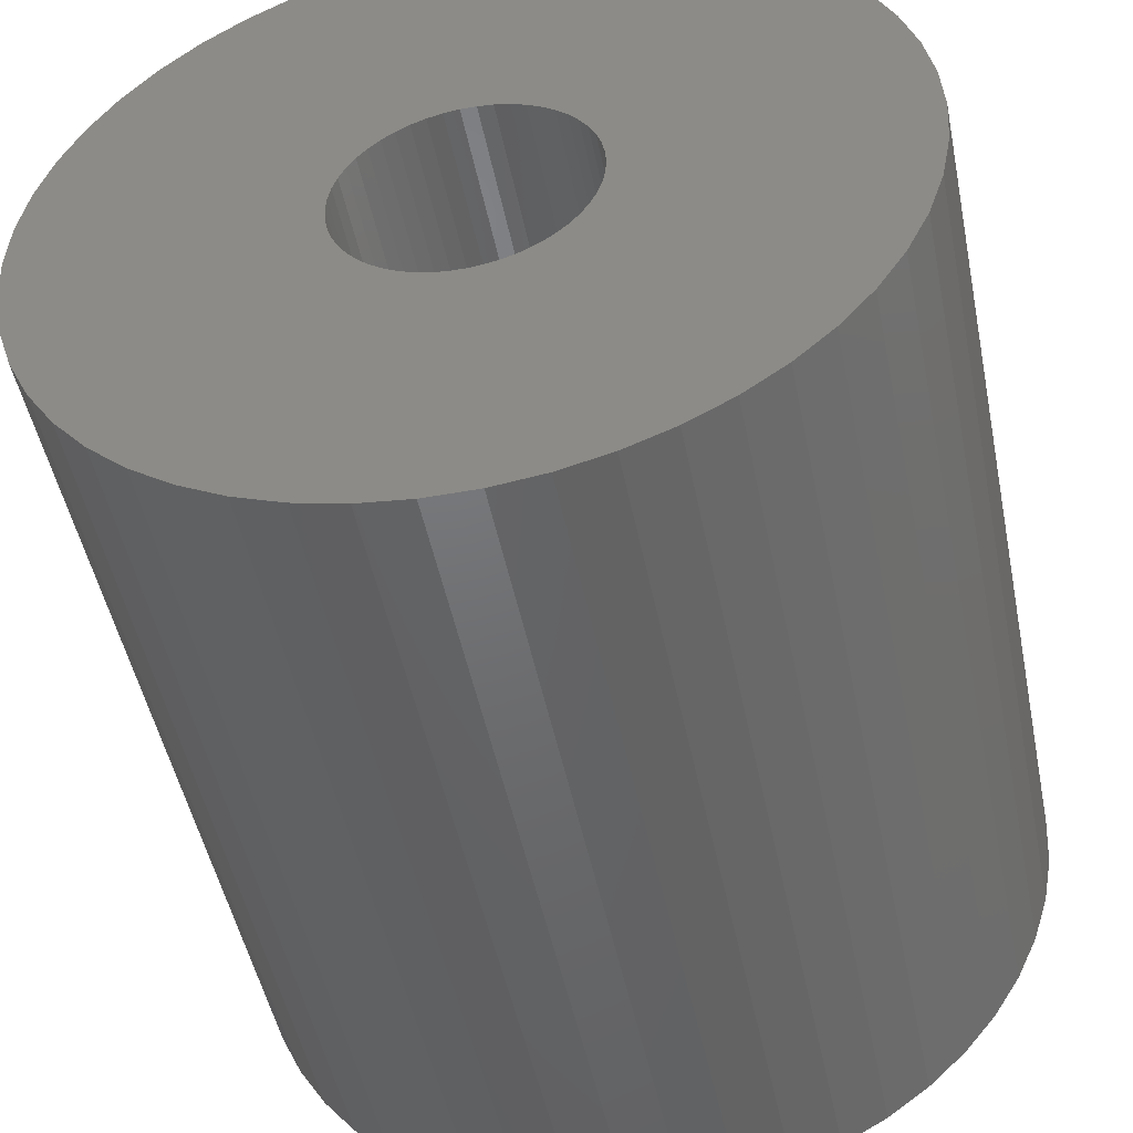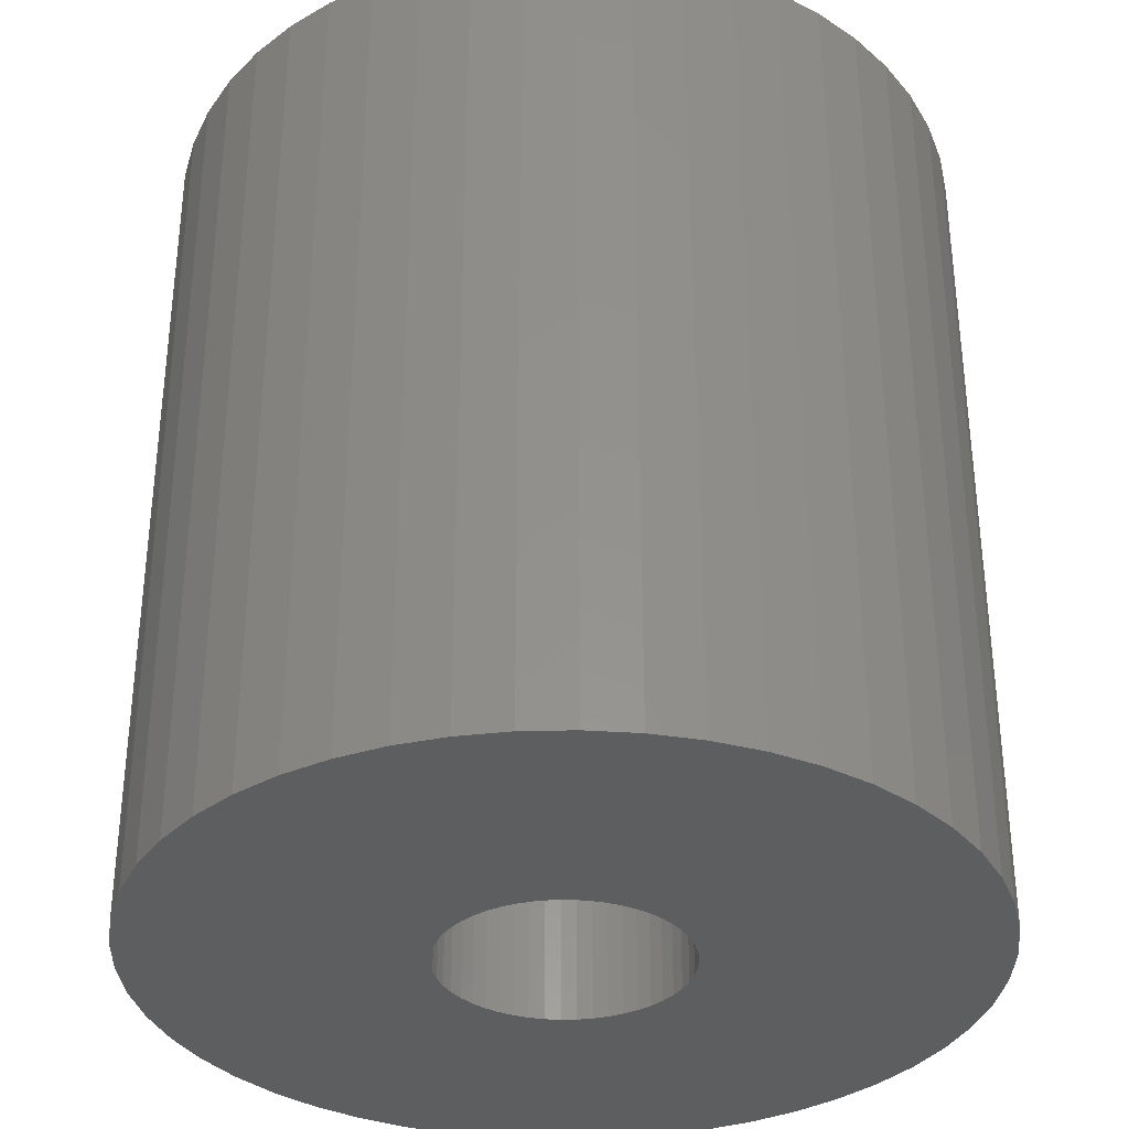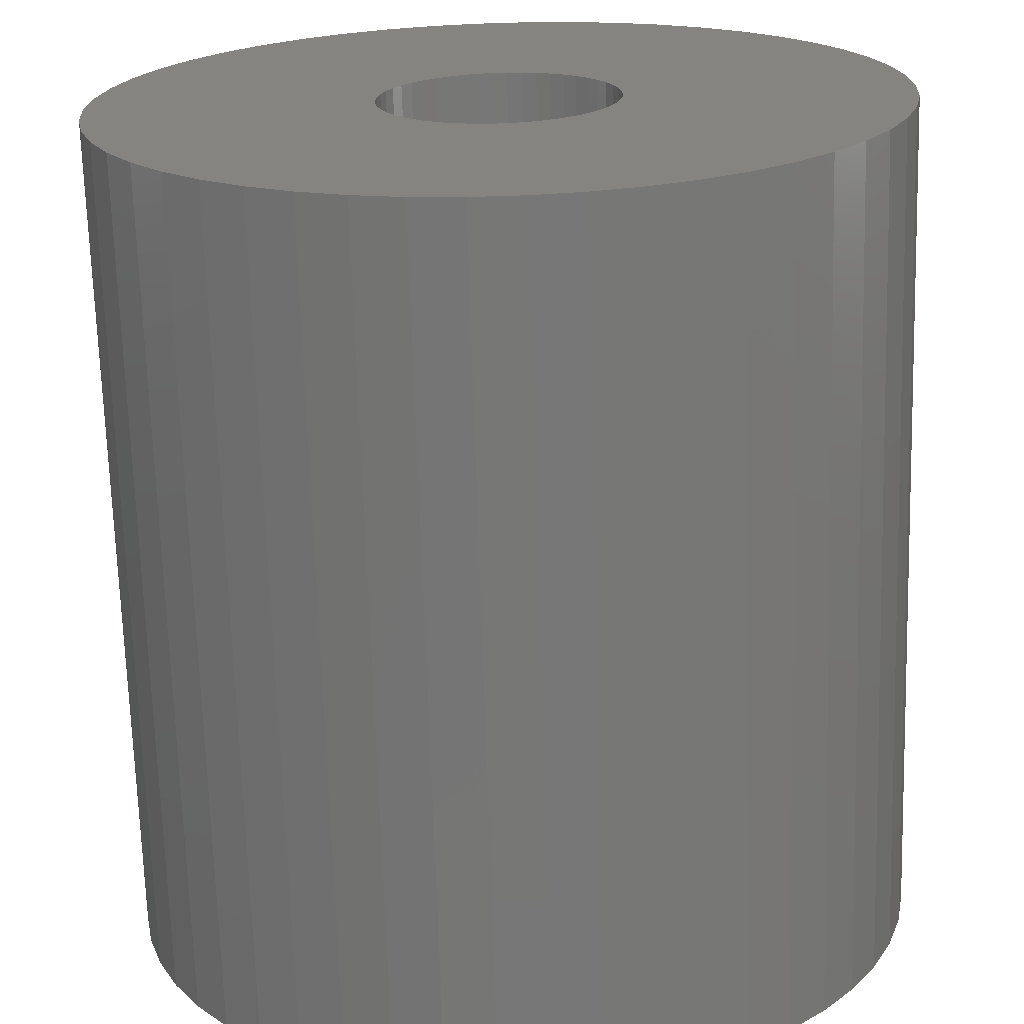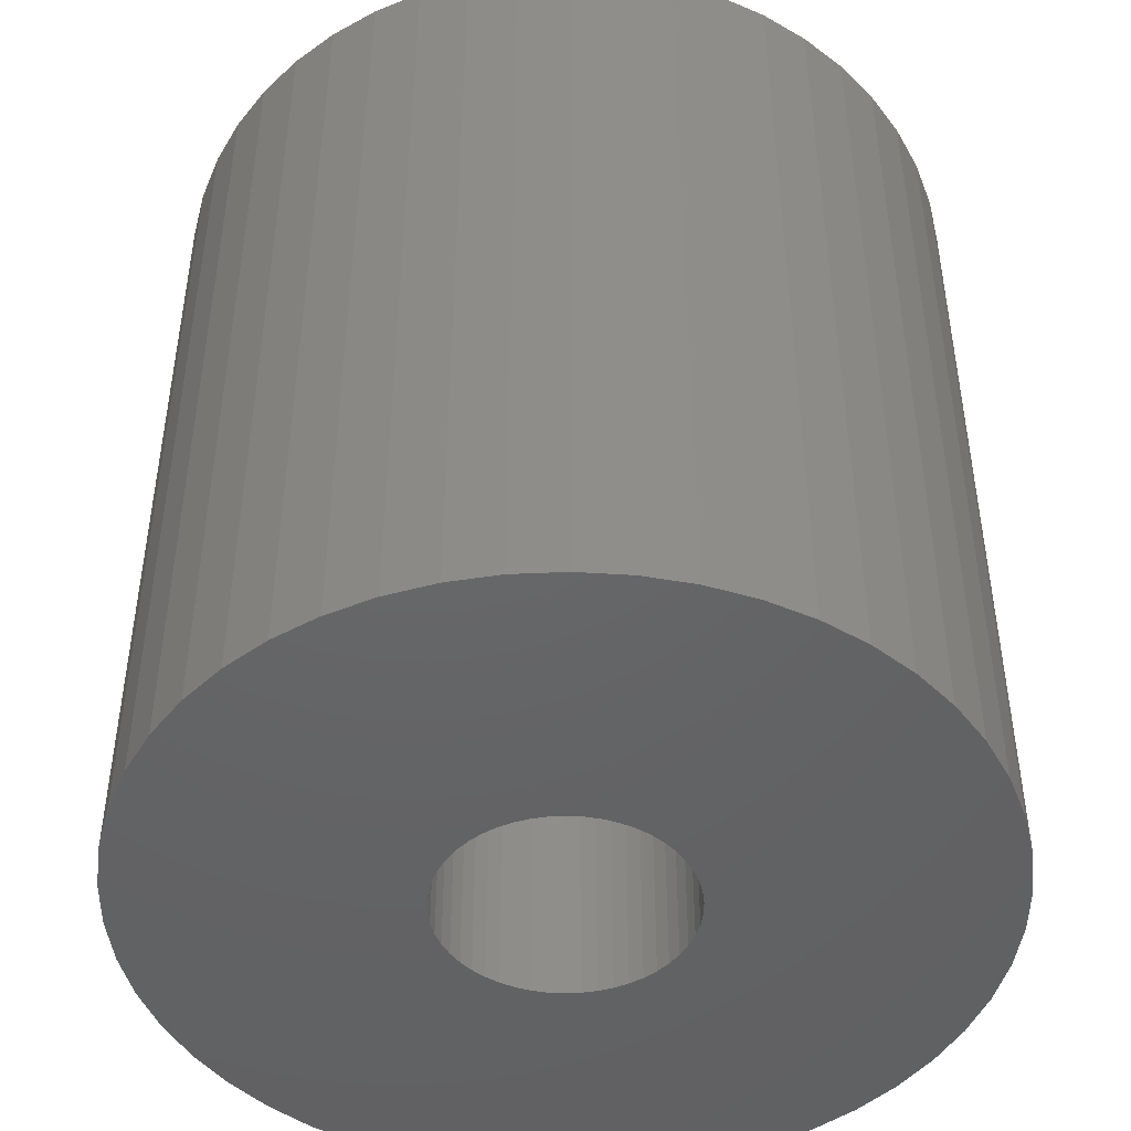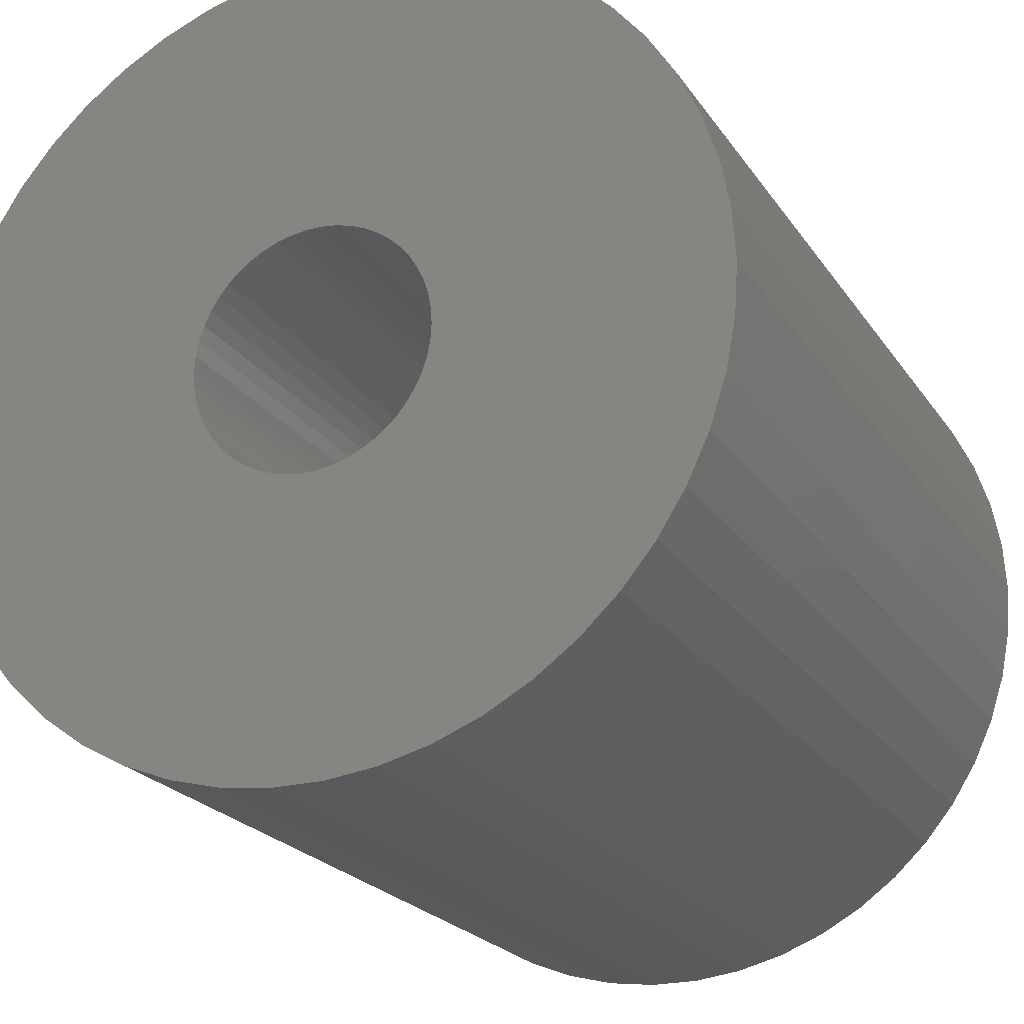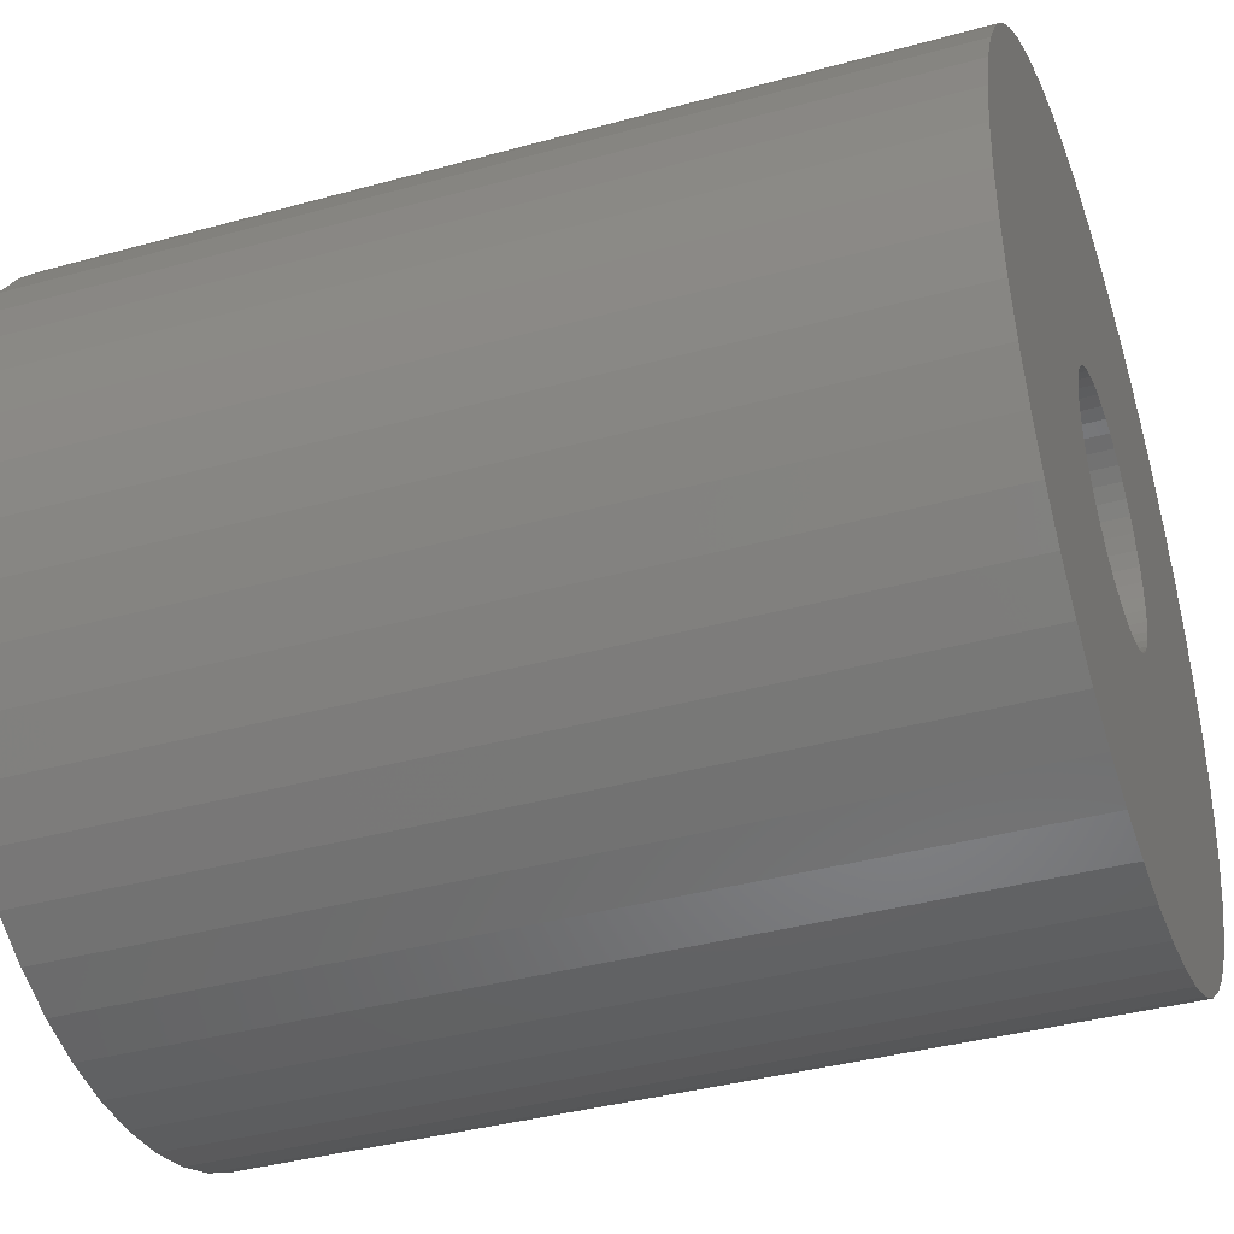
<metadata>
{"format":"stl","ext":"stl","renderer":"f3d","projection":"perspective","resolution":1024,"background":"white","views":[{"elev":-49.0,"azim":-168.6,"up":"+Y"},{"elev":-34.2,"azim":23.5,"up":"+Z"},{"elev":-69.6,"azim":-178.3,"up":"+Y"},{"elev":-46.3,"azim":-155.4,"up":"+Z"},{"elev":-22.0,"azim":-155.3,"up":"+Y"},{"elev":-38.7,"azim":109.2,"up":"+Y"}]}
</metadata>
<code>
# stl→obj: 200 verts, 400 faces
v 23.5 0 25
v 23.31 2.945 -25
v 23.31 2.945 25
v 23.5 0 -25
v -23.5 0 -25
v -23.31 2.945 25
v -23.31 2.945 -25
v -23.5 0 25
v 1.476 23.45 -25
v -1.476 23.45 25
v 1.476 23.45 25
v -1.476 23.45 -25
v -1.476 -23.45 -25
v 1.476 -23.45 25
v -1.476 -23.45 25
v 1.476 -23.45 -25
v 17.13 16.09 -25
v 14.98 18.11 25
v 17.13 16.09 25
v 14.98 18.11 -25
v -14.98 18.11 -25
v -17.13 16.09 25
v -14.98 18.11 25
v -17.13 16.09 -25
v -7.262 22.35 -25
v -10.01 21.26 25
v -7.262 22.35 25
v -10.01 21.26 -25
v 21.85 8.651 25
v 20.59 11.32 -25
v 20.59 11.32 25
v 21.85 8.651 -25
v 19.01 13.81 -25
v 19.01 13.81 25
v 10.01 21.26 -25
v 7.262 22.35 25
v 10.01 21.26 25
v 7.262 22.35 -25
v 12.59 19.84 -25
v 12.59 19.84 25
v -21.85 8.651 -25
v -20.59 11.32 25
v -20.59 11.32 -25
v -21.85 8.651 25
v -19.01 13.81 -25
v -19.01 13.81 25
v 7 0 25
v 6.945 0.8773 25
v 22.76 5.844 25
v 23.31 -2.945 25
v 6.78 1.741 25
v 6.945 -0.8773 25
v 6.508 2.577 25
v 22.76 -5.844 25
v 6.134 3.372 25
v 6.78 -1.741 25
v 5.663 4.114 25
v 21.85 -8.651 25
v 5.103 4.792 25
v 6.508 -2.577 25
v 4.462 5.394 25
v 20.59 -11.32 25
v 3.751 5.91 25
v 6.134 -3.372 25
v 2.98 6.334 25
v 19.01 -13.81 25
v 5.663 -4.114 25
v 2.163 6.657 25
v 4.403 23.08 25
v 1.312 6.876 25
v 0.4395 6.986 25
v -0.4395 6.986 25
v -1.312 6.876 25
v -4.403 23.08 25
v -2.163 6.657 25
v -2.98 6.334 25
v -3.751 5.91 25
v -12.59 19.84 25
v -4.462 5.394 25
v -5.103 4.792 25
v -5.663 4.114 25
v 17.13 -16.09 25
v 5.103 -4.792 25
v 14.98 -18.11 25
v 4.462 -5.394 25
v 12.59 -19.84 25
v 3.751 -5.91 25
v 10.01 -21.26 25
v 2.98 -6.334 25
v 7.262 -22.35 25
v 2.163 -6.657 25
v 4.403 -23.08 25
v 1.312 -6.876 25
v 0.4395 -6.986 25
v -0.4395 -6.986 25
v -1.312 -6.876 25
v -4.403 -23.08 25
v -2.163 -6.657 25
v -7.262 -22.35 25
v -2.98 -6.334 25
v -10.01 -21.26 25
v -3.751 -5.91 25
v -12.59 -19.84 25
v -4.462 -5.394 25
v -14.98 -18.11 25
v -5.103 -4.792 25
v -17.13 -16.09 25
v -5.663 -4.114 25
v -19.01 -13.81 25
v -6.134 -3.372 25
v -20.59 -11.32 25
v -6.508 -2.577 25
v -21.85 -8.651 25
v -6.78 -1.741 25
v -22.76 -5.844 25
v -6.945 -0.8773 25
v -23.31 -2.945 25
v -7 0 25
v -6.134 3.372 25
v -6.508 2.577 25
v -6.78 1.741 25
v -22.76 5.844 25
v -6.945 0.8773 25
v -4.403 23.08 -25
v 21.85 -8.651 -25
v 20.59 -11.32 -25
v 7 0 -25
v 23.31 -2.945 -25
v 6.945 -0.8773 -25
v 22.76 -5.844 -25
v 6.78 -1.741 -25
v 6.945 0.8773 -25
v 6.508 -2.577 -25
v 22.76 5.844 -25
v 6.134 -3.372 -25
v 19.01 -13.81 -25
v 6.78 1.741 -25
v 5.663 -4.114 -25
v 17.13 -16.09 -25
v 5.103 -4.792 -25
v 14.98 -18.11 -25
v 6.508 2.577 -25
v 4.462 -5.394 -25
v 12.59 -19.84 -25
v 3.751 -5.91 -25
v 10.01 -21.26 -25
v 6.134 3.372 -25
v 2.98 -6.334 -25
v 7.262 -22.35 -25
v 5.663 4.114 -25
v 2.163 -6.657 -25
v 4.403 -23.08 -25
v 1.312 -6.876 -25
v 0.4395 -6.986 -25
v -0.4395 -6.986 -25
v -1.312 -6.876 -25
v -4.403 -23.08 -25
v -2.163 -6.657 -25
v -7.262 -22.35 -25
v -2.98 -6.334 -25
v -10.01 -21.26 -25
v -3.751 -5.91 -25
v -12.59 -19.84 -25
v -4.462 -5.394 -25
v -14.98 -18.11 -25
v -5.103 -4.792 -25
v -17.13 -16.09 -25
v -19.01 -13.81 -25
v -5.663 -4.114 -25
v 5.103 4.792 -25
v 4.462 5.394 -25
v 3.751 5.91 -25
v 2.98 6.334 -25
v 2.163 6.657 -25
v 4.403 23.08 -25
v 1.312 6.876 -25
v 0.4395 6.986 -25
v -0.4395 6.986 -25
v -1.312 6.876 -25
v -2.163 6.657 -25
v -2.98 6.334 -25
v -3.751 5.91 -25
v -12.59 19.84 -25
v -4.462 5.394 -25
v -5.103 4.792 -25
v -5.663 4.114 -25
v -6.134 3.372 -25
v -6.508 2.577 -25
v -6.78 1.741 -25
v -22.76 5.844 -25
v -6.945 0.8773 -25
v -7 0 -25
v -6.134 -3.372 -25
v -20.59 -11.32 -25
v -6.508 -2.577 -25
v -21.85 -8.651 -25
v -6.78 -1.741 -25
v -22.76 -5.844 -25
v -6.945 -0.8773 -25
v -23.31 -2.945 -25
f 1 2 3
f 2 1 4
f 5 6 7
f 6 5 8
f 9 10 11
f 10 9 12
f 13 14 15
f 14 13 16
f 17 18 19
f 18 17 20
f 21 22 23
f 22 21 24
f 25 26 27
f 26 25 28
f 29 30 31
f 30 29 32
f 31 33 34
f 33 31 30
f 35 36 37
f 36 35 38
f 39 37 40
f 37 39 35
f 41 42 43
f 42 41 44
f 45 22 24
f 22 45 46
f 47 1 3
f 48 3 49
f 1 47 50
f 51 49 29
f 52 50 47
f 53 29 31
f 50 52 54
f 55 31 34
f 56 54 52
f 57 34 19
f 54 56 58
f 59 19 18
f 60 58 56
f 61 18 40
f 58 60 62
f 63 40 37
f 64 62 60
f 65 37 36
f 62 64 66
f 67 66 64
f 3 48 47
f 49 51 48
f 29 53 51
f 31 55 53
f 34 57 55
f 19 59 57
f 18 61 59
f 68 36 69
f 40 63 61
f 37 65 63
f 36 68 65
f 70 69 11
f 69 70 68
f 11 71 70
f 11 72 71
f 10 72 11
f 72 10 73
f 74 73 10
f 73 74 75
f 27 75 74
f 75 27 76
f 26 76 27
f 76 26 77
f 78 77 26
f 77 78 79
f 23 79 78
f 79 23 80
f 22 80 23
f 46 81 22
f 80 22 81
f 66 67 82
f 83 82 67
f 82 83 84
f 85 84 83
f 84 85 86
f 87 86 85
f 86 87 88
f 89 88 87
f 88 89 90
f 91 90 89
f 90 91 92
f 93 92 91
f 92 93 14
f 94 14 93
f 95 14 94
f 15 95 96
f 95 15 14
f 97 96 98
f 99 98 100
f 101 100 102
f 96 97 15
f 103 102 104
f 105 104 106
f 107 106 108
f 109 108 110
f 111 110 112
f 113 112 114
f 115 114 116
f 98 99 97
f 117 116 118
f 81 46 119
f 42 119 46
f 100 101 99
f 119 42 120
f 102 103 101
f 44 120 42
f 104 105 103
f 120 44 121
f 106 107 105
f 122 121 44
f 108 109 107
f 121 122 123
f 110 111 109
f 6 123 122
f 112 113 111
f 123 6 118
f 114 115 113
f 8 118 6
f 116 117 115
f 118 8 117
f 124 27 74
f 27 124 25
f 62 125 58
f 125 62 126
f 127 4 128
f 129 128 130
f 4 127 2
f 131 130 125
f 132 2 127
f 133 125 126
f 2 132 134
f 135 126 136
f 137 134 132
f 138 136 139
f 134 137 32
f 140 139 141
f 142 32 137
f 143 141 144
f 32 142 30
f 145 144 146
f 147 30 142
f 148 146 149
f 30 147 33
f 150 33 147
f 128 129 127
f 130 131 129
f 125 133 131
f 126 135 133
f 136 138 135
f 139 140 138
f 141 143 140
f 151 149 152
f 144 145 143
f 146 148 145
f 149 151 148
f 153 152 16
f 152 153 151
f 16 154 153
f 16 155 154
f 13 155 16
f 155 13 156
f 157 156 13
f 156 157 158
f 159 158 157
f 158 159 160
f 161 160 159
f 160 161 162
f 163 162 161
f 162 163 164
f 165 164 163
f 164 165 166
f 167 166 165
f 168 169 167
f 166 167 169
f 33 150 17
f 170 17 150
f 17 170 20
f 171 20 170
f 20 171 39
f 172 39 171
f 39 172 35
f 173 35 172
f 35 173 38
f 174 38 173
f 38 174 175
f 176 175 174
f 175 176 9
f 177 9 176
f 178 9 177
f 12 178 179
f 178 12 9
f 124 179 180
f 25 180 181
f 28 181 182
f 179 124 12
f 183 182 184
f 21 184 185
f 24 185 186
f 45 186 187
f 43 187 188
f 41 188 189
f 190 189 191
f 180 25 124
f 7 191 192
f 169 168 193
f 194 193 168
f 181 28 25
f 193 194 195
f 182 183 28
f 196 195 194
f 184 21 183
f 195 196 197
f 185 24 21
f 198 197 196
f 186 45 24
f 197 198 199
f 187 43 45
f 200 199 198
f 188 41 43
f 199 200 192
f 189 190 41
f 5 192 200
f 191 7 190
f 192 5 7
f 49 32 29
f 32 49 134
f 3 134 49
f 134 3 2
f 34 17 19
f 17 34 33
f 38 69 36
f 69 38 175
f 175 11 69
f 11 175 9
f 20 40 18
f 40 20 39
f 43 46 45
f 46 43 42
f 190 44 41
f 44 190 122
f 7 122 190
f 122 7 6
f 28 78 26
f 78 28 183
f 183 23 78
f 23 183 21
f 12 74 10
f 74 12 124
f 50 4 1
f 4 50 128
f 82 136 66
f 136 82 139
f 194 113 196
f 113 194 111
f 167 109 168
f 109 167 107
f 146 86 88
f 86 146 144
f 66 126 62
f 126 66 136
f 54 128 50
f 128 54 130
f 58 130 54
f 130 58 125
f 198 117 200
f 117 198 115
f 200 8 5
f 8 200 117
f 196 115 198
f 115 196 113
f 141 82 84
f 82 141 139
f 149 88 90
f 88 149 146
f 152 90 92
f 90 152 149
f 16 92 14
f 92 16 152
f 157 15 97
f 15 157 13
f 161 99 101
f 99 161 159
f 159 97 99
f 97 159 157
f 168 111 194
f 111 168 109
f 144 84 86
f 84 144 141
f 163 101 103
f 101 163 161
f 165 103 105
f 103 165 163
f 167 105 107
f 105 167 165
f 127 48 132
f 48 127 47
f 118 191 123
f 191 118 192
f 178 71 72
f 71 178 177
f 154 95 94
f 95 154 155
f 140 85 83
f 85 140 143
f 171 59 61
f 59 171 170
f 185 79 80
f 79 185 184
f 181 75 76
f 75 181 180
f 142 55 147
f 55 142 53
f 132 51 137
f 51 132 48
f 174 65 68
f 65 174 173
f 173 63 65
f 63 173 172
f 120 187 119
f 187 120 188
f 119 186 81
f 186 119 187
f 121 188 120
f 188 121 189
f 184 77 79
f 77 184 182
f 180 73 75
f 73 180 179
f 137 53 142
f 53 137 51
f 150 59 170
f 59 150 57
f 147 57 150
f 57 147 55
f 176 68 70
f 68 176 174
f 177 70 71
f 70 177 176
f 172 61 63
f 61 172 171
f 81 185 80
f 185 81 186
f 123 189 121
f 189 123 191
f 182 76 77
f 76 182 181
f 179 72 73
f 72 179 178
f 129 47 127
f 47 129 52
f 135 60 133
f 60 135 64
f 110 195 112
f 195 110 193
f 143 87 85
f 87 143 145
f 148 91 89
f 91 148 151
f 112 197 114
f 197 112 195
f 145 89 87
f 89 145 148
f 151 93 91
f 93 151 153
f 153 94 93
f 94 153 154
f 133 56 131
f 56 133 60
f 131 52 129
f 52 131 56
f 138 64 135
f 64 138 67
f 140 67 138
f 67 140 83
f 155 96 95
f 96 155 156
f 164 106 104
f 106 164 166
f 158 100 98
f 100 158 160
f 162 104 102
f 104 162 164
f 156 98 96
f 98 156 158
f 106 169 108
f 169 106 166
f 108 193 110
f 193 108 169
f 114 199 116
f 199 114 197
f 116 192 118
f 192 116 199
f 160 102 100
f 102 160 162

</code>
